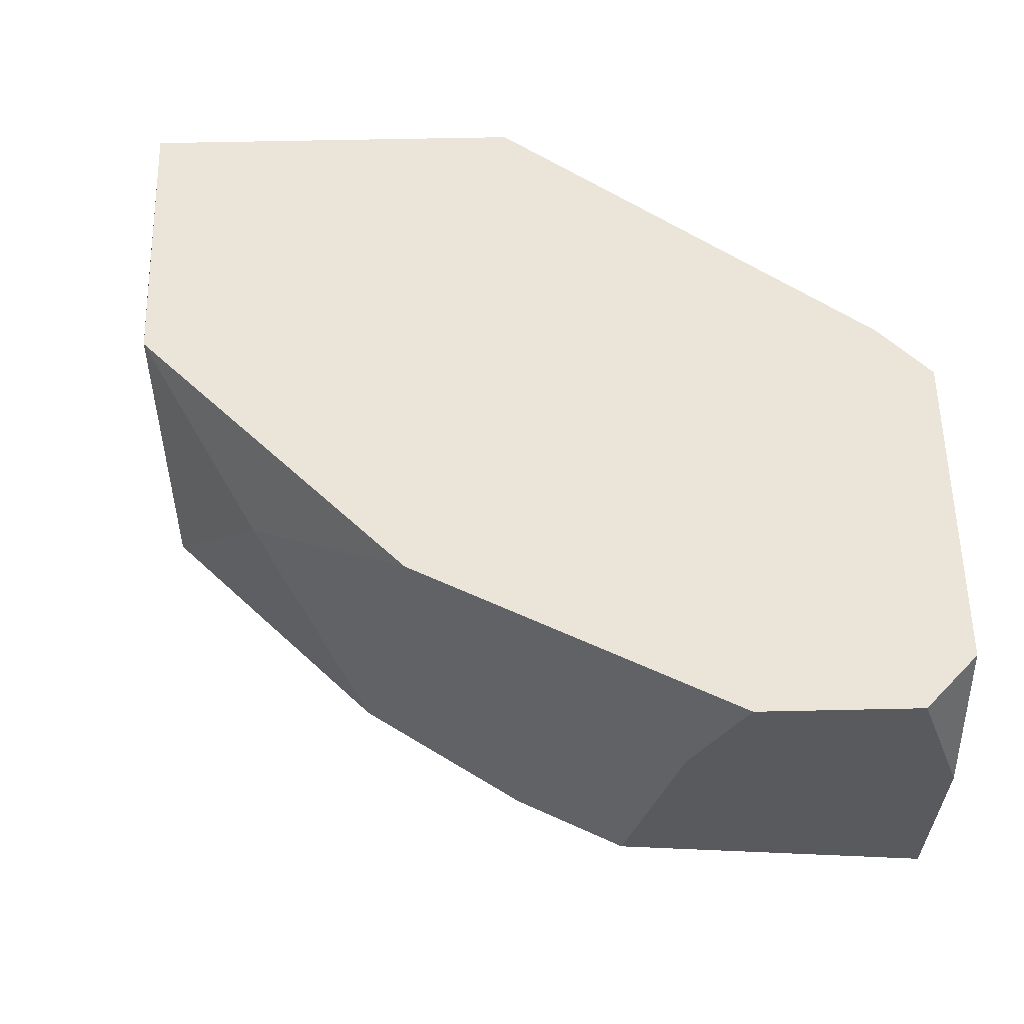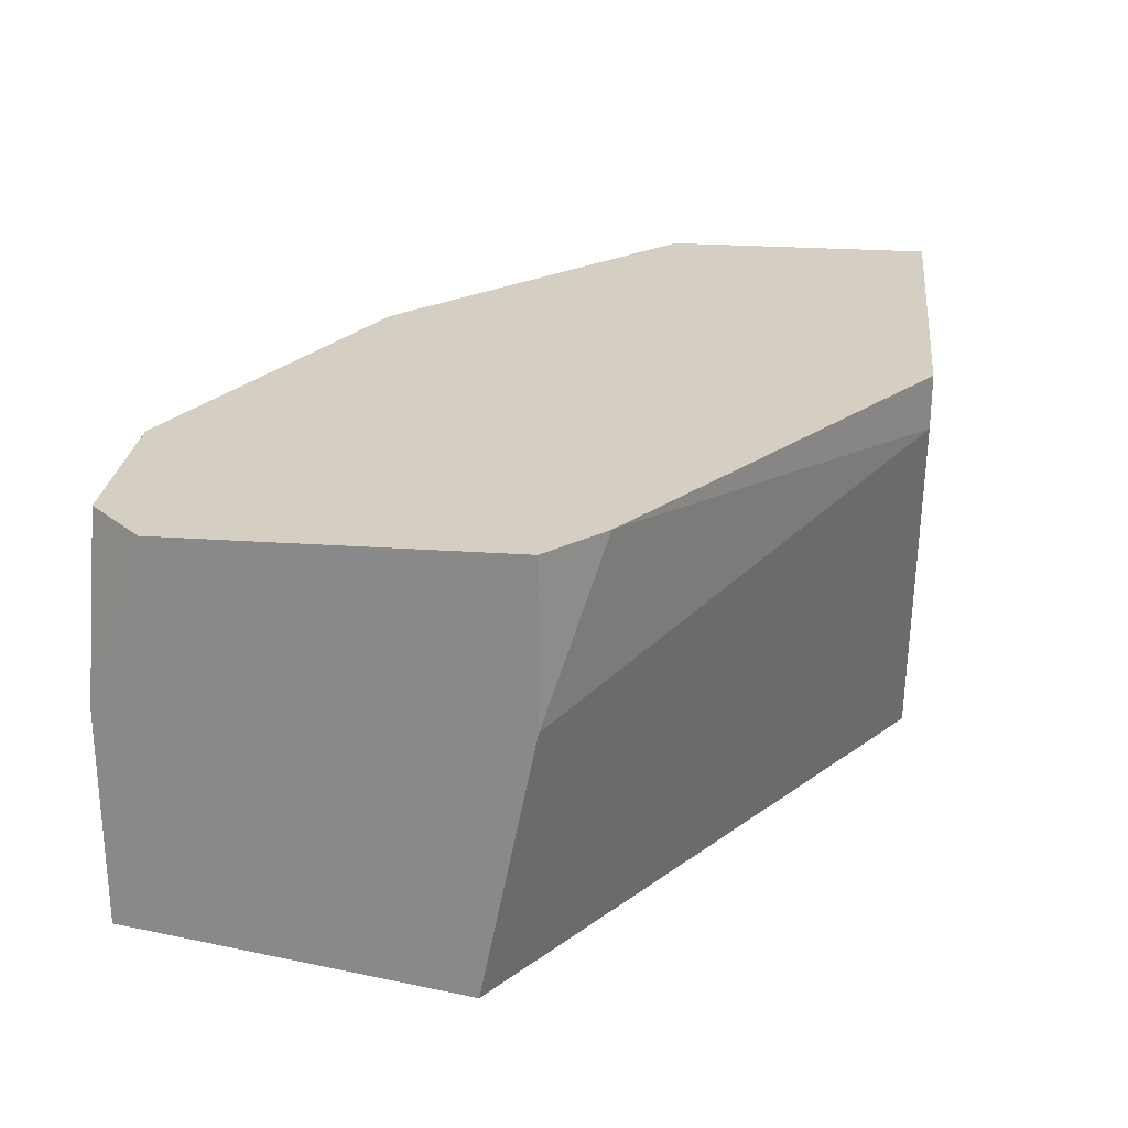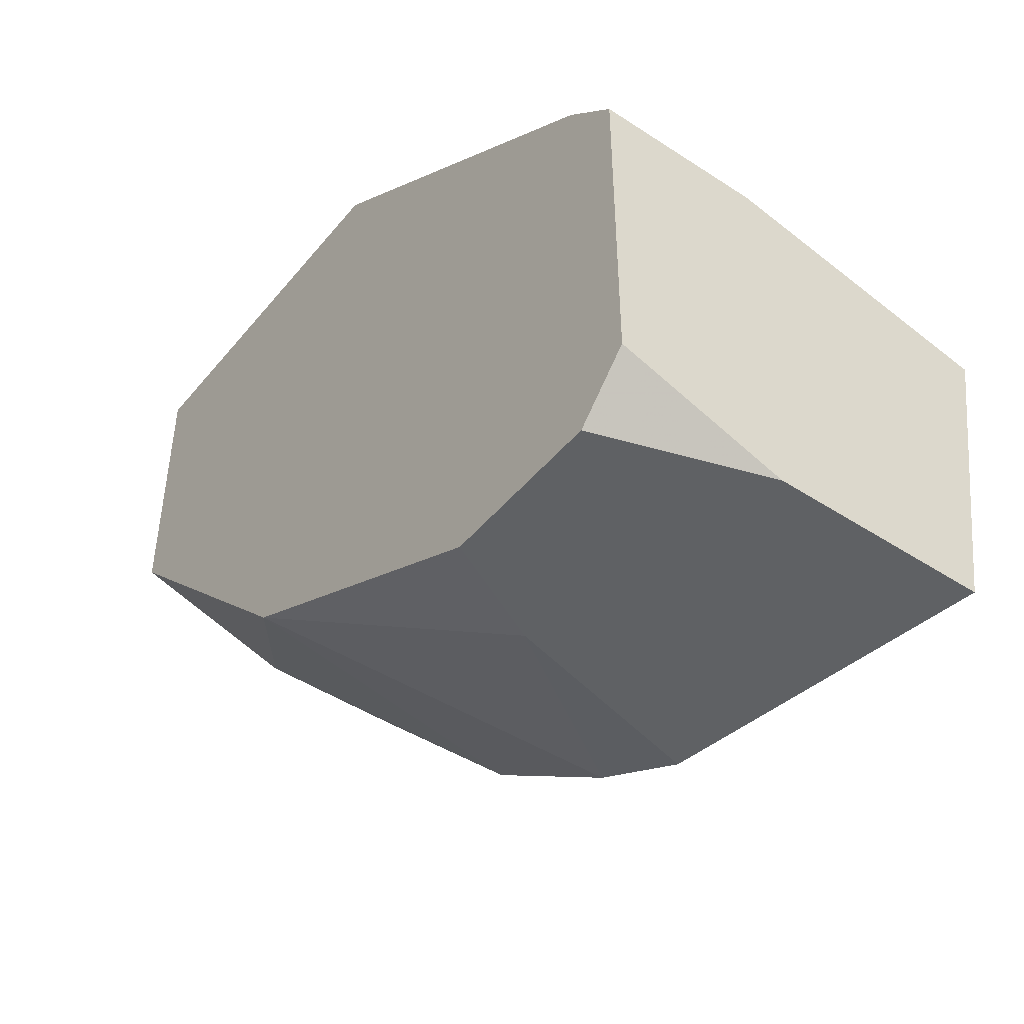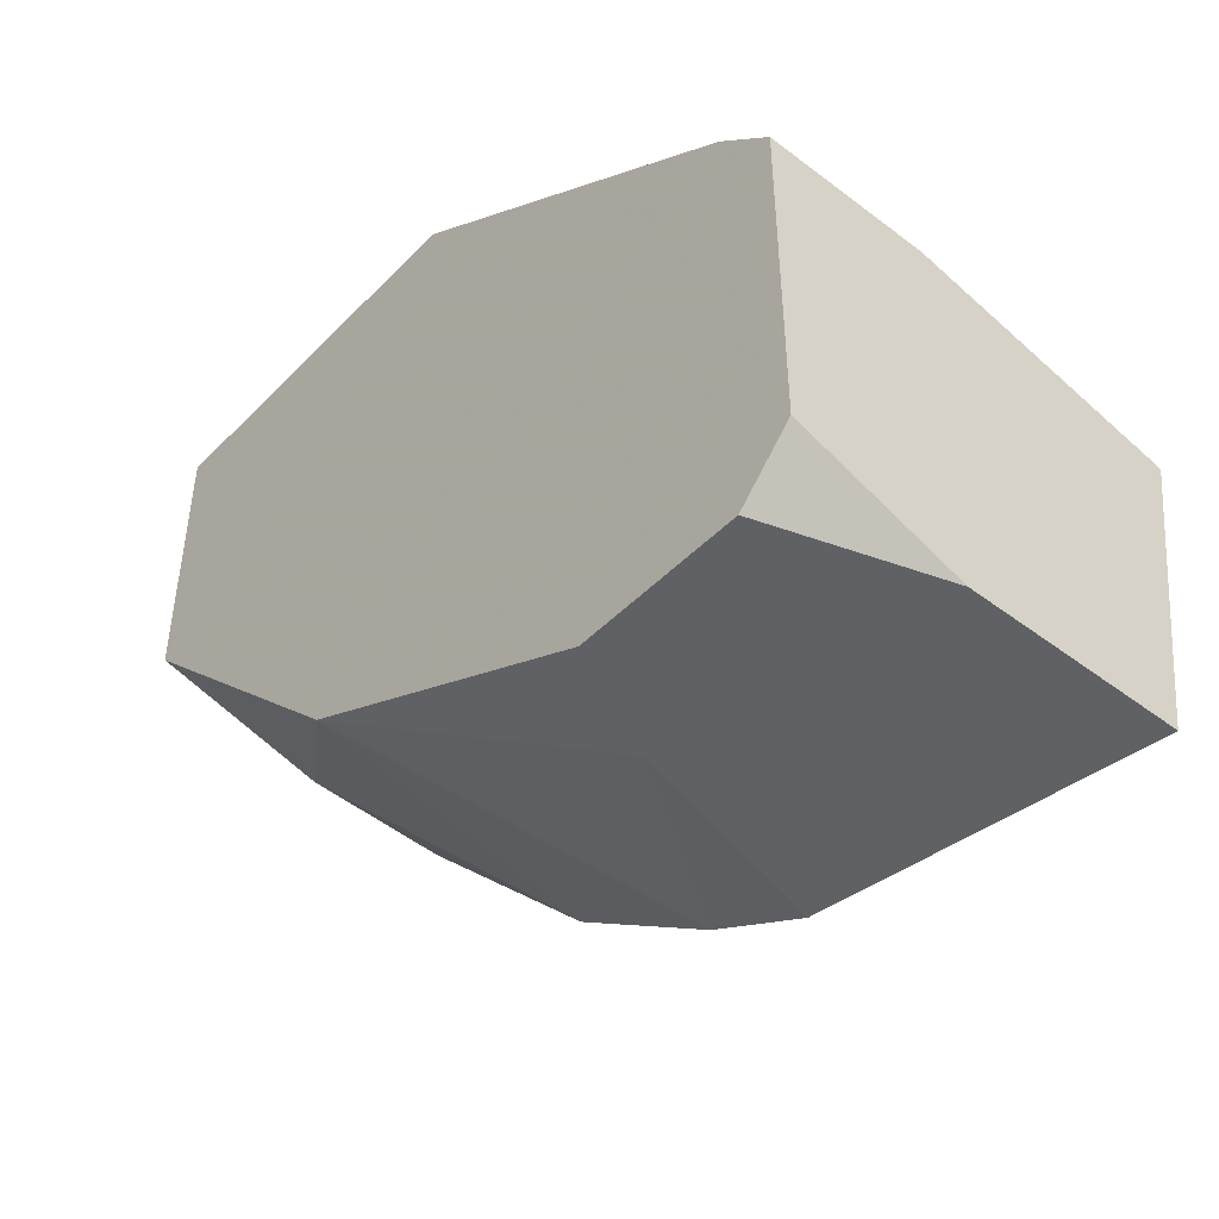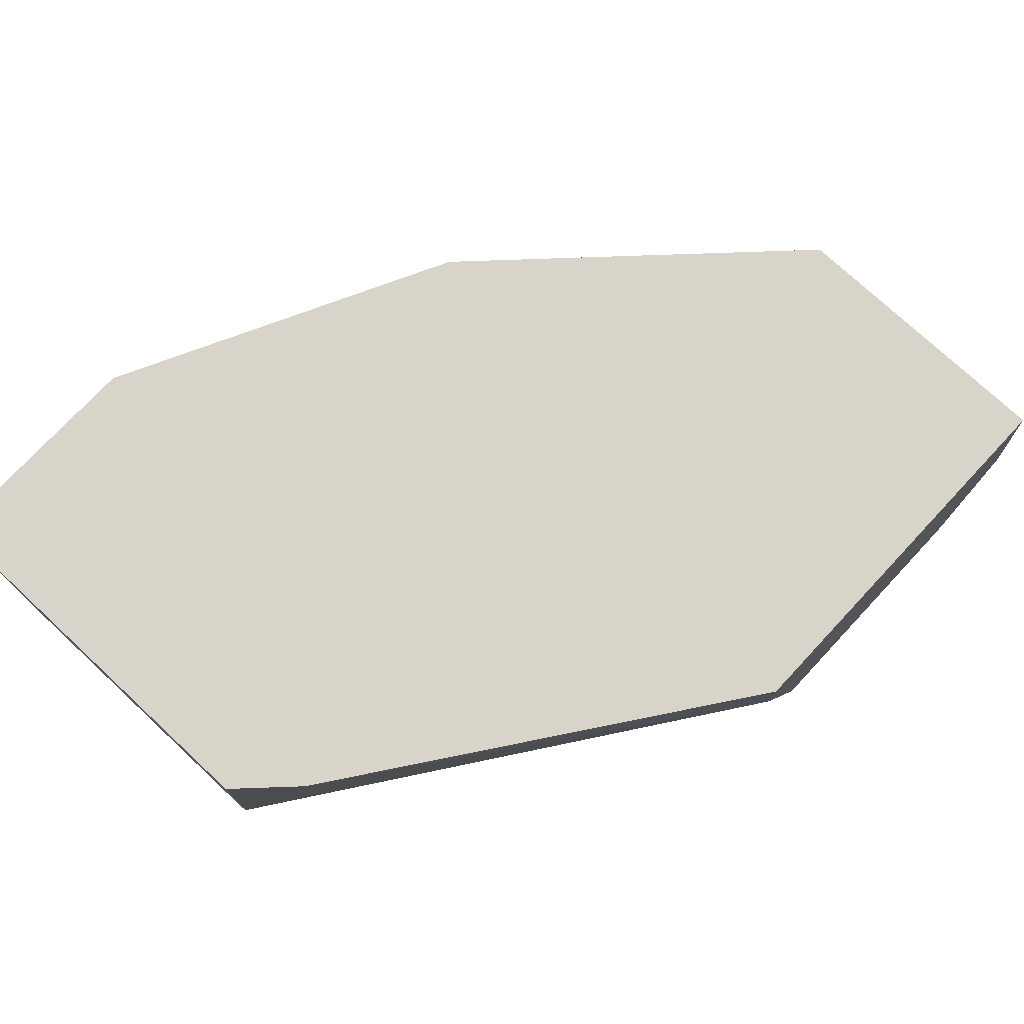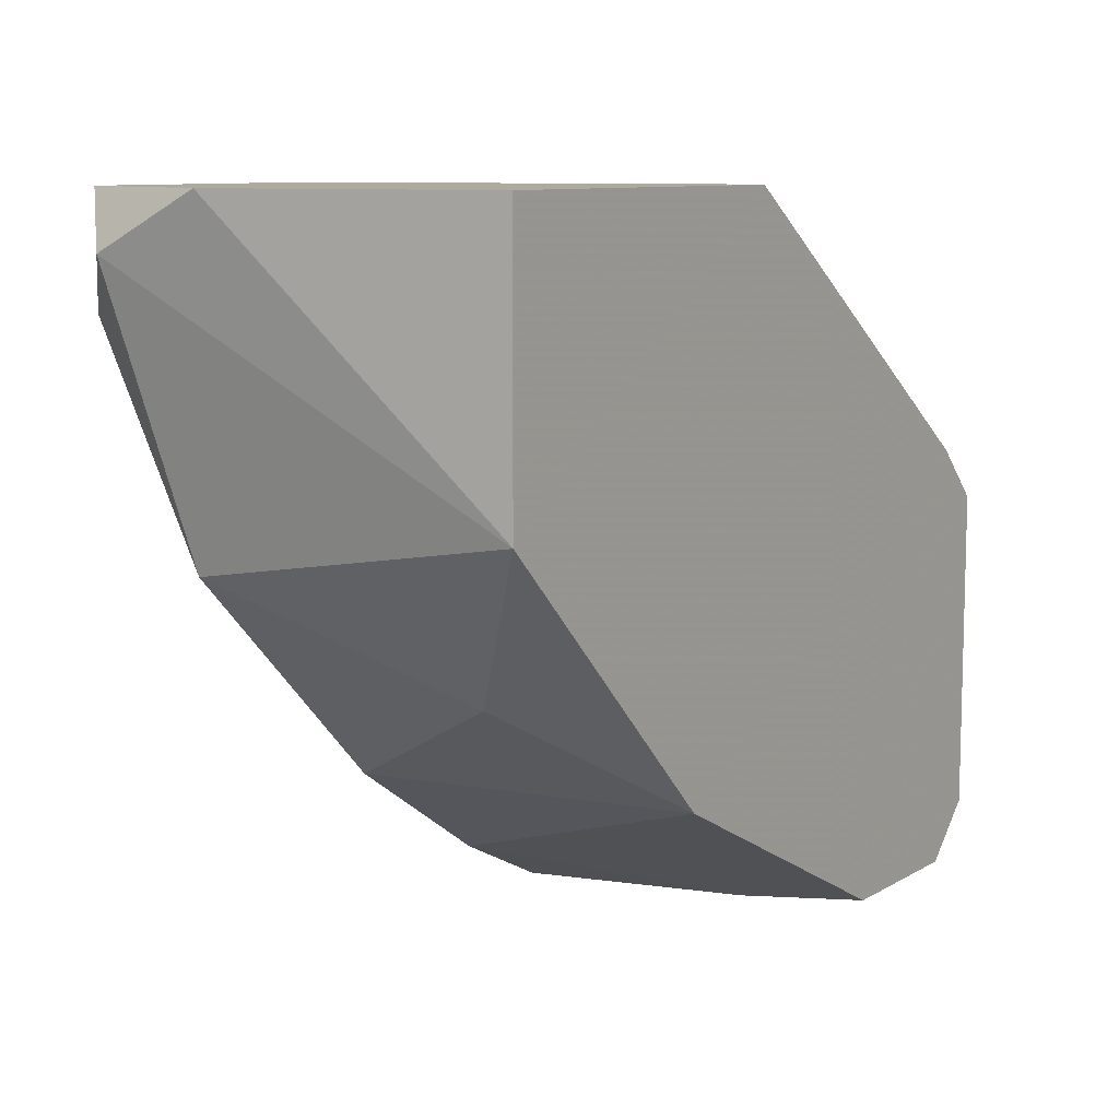
<metadata>
{"format":"obj","ext":"obj","renderer":"f3d","projection":"perspective","resolution":1024,"background":"white","views":[{"elev":59.0,"azim":-1.3,"up":"+Z"},{"elev":25.7,"azim":96.3,"up":"+Z"},{"elev":-45.7,"azim":53.1,"up":"+Y"},{"elev":-45.9,"azim":49.0,"up":"+Y"},{"elev":74.8,"azim":133.0,"up":"+Z"},{"elev":9.5,"azim":-55.6,"up":"+Y"}]}
</metadata>
<code>
v -0.007027 -0.01996 0.01456
v -0.007027 -0.01996 0.01037
v -0.007027 -0.02135 0.003381
v -0.007027 -0.02974 0.00478
v -0.007027 -0.02974 0.01037
v -0.007027 -0.02834 0.01456
v -0.0196 -0.02274 0.003381
v -0.02938 -0.01157 0.007575
v -0.02938 -0.01296 0.00478
v -0.02239 -0.02554 0.006177
v -0.008424 -0.01856 0.01456
v -0.008424 -0.02974 0.01456
v -0.01262 -0.02974 0.01456
v -0.02519 -0.02274 0.01176
v -0.01122 -0.02694 0.003381
v -0.021 -0.01157 0.003381
v -0.021 -0.02554 0.01456
v -0.0182 -0.01157 0.01316
v -0.0182 -0.01157 0.01456
v -0.0182 -0.02834 0.006177
v -0.01541 -0.02974 0.006177
v -0.02798 -0.01157 0.01456
v -0.02798 -0.01157 0.003381
v -0.02798 -0.01996 0.006177
v -0.02798 -0.01856 0.01456
v -0.02798 -0.01436 0.003381
v -0.01401 -0.02974 0.01176
f 2 3 18
f 11 19 17
f 7 23 3
f 17 19 25
f 19 23 22
f 25 19 22
f 23 19 16
f 3 23 16
f 11 17 12
f 3 5 4
f 5 12 4
f 22 23 8
f 25 22 8
f 17 20 27
f 4 12 27
f 5 3 1
f 11 12 1
f 7 3 15
f 20 7 15
f 3 4 15
f 17 25 14
f 25 24 14
f 27 20 21
f 4 27 21
f 20 15 21
f 15 4 21
f 23 7 26
f 7 24 26
f 7 20 10
f 20 17 10
f 24 7 10
f 17 14 10
f 14 24 10
f 11 1 2
f 1 3 2
f 24 25 9
f 8 23 9
f 25 8 9
f 23 26 9
f 26 24 9
f 12 17 13
f 17 27 13
f 27 12 13
f 12 5 6
f 5 1 6
f 1 12 6
f 19 11 18
f 16 19 18
f 3 16 18
f 11 2 18

</code>
